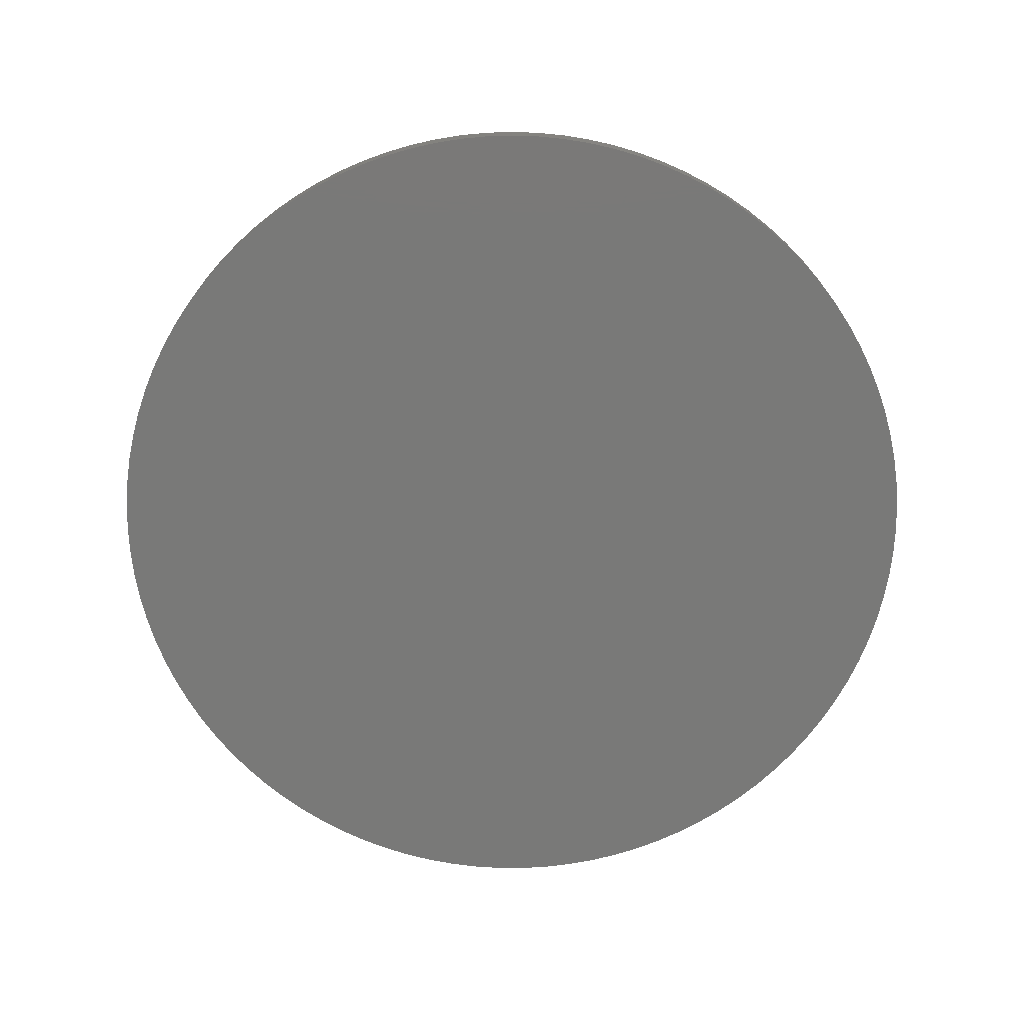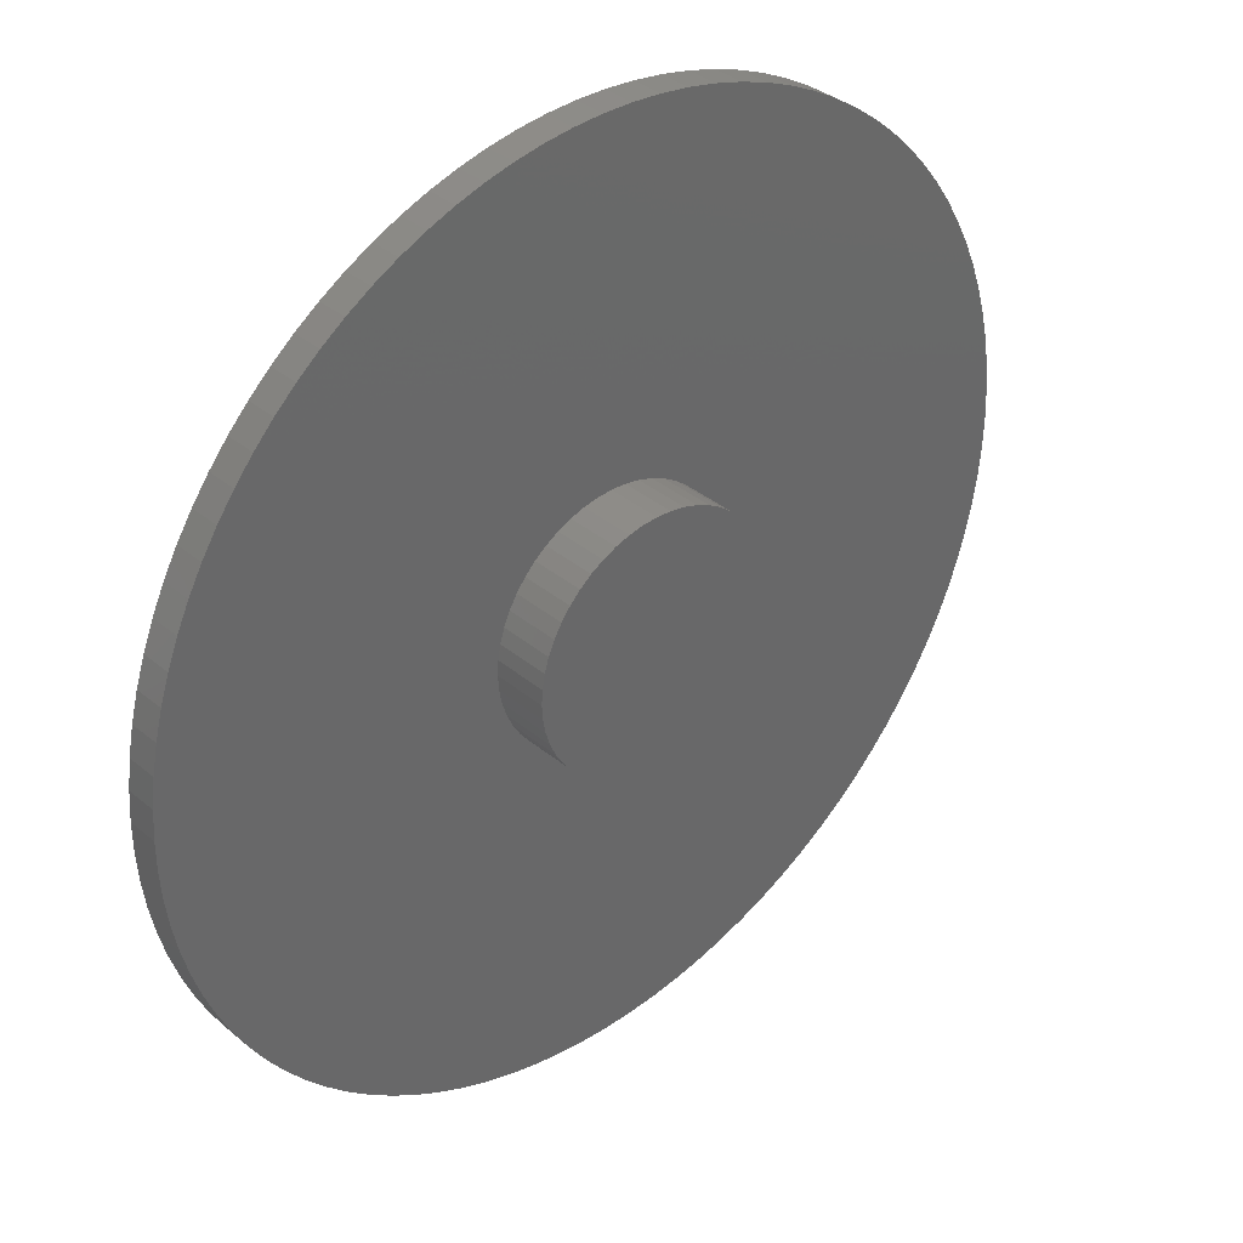
<metadata>
{"format":"stl","ext":"stl","renderer":"f3d","projection":"perspective","resolution":1024,"background":"white","views":[{"elev":-72.0,"azim":-22.8,"up":"+Z"},{"elev":35.6,"azim":-42.4,"up":"+Y"}]}
</metadata>
<code>
# stl→obj: 354 verts, 704 faces
v 0.978 0.06216 0
v 0.98 0 0.065
v 0.98 0 0
v 0.978 0.06216 0.065
v 0.9721 0.1241 0
v 0.9721 0.1241 0.065
v 0.9623 0.1855 0
v 0.9623 0.1855 0.065
v 0.9486 0.2461 0
v 0.9486 0.2461 0.065
v 0.9311 0.3058 0
v 0.9311 0.3058 0.065
v 0.9098 0.3642 0
v 0.9098 0.3642 0.065
v 0.8849 0.4212 0
v 0.8849 0.4212 0.065
v 0.8564 0.4765 0
v 0.8564 0.4765 0.065
v 0.8244 0.5298 0
v 0.8244 0.5298 0.065
v 0.7892 0.581 0
v 0.7892 0.581 0.065
v 0.7507 0.6299 0
v 0.7507 0.6299 0.065
v 0.7093 0.6763 0
v 0.7093 0.6763 0.065
v 0.6649 0.7199 0
v 0.6649 0.7199 0.065
v 0.6179 0.7606 0
v 0.6179 0.7606 0.065
v 0.5685 0.7983 0
v 0.5685 0.7983 0.065
v 0.5167 0.8327 0.065
v 0.5167 0.8327 0
v 0.4628 0.8638 0
v 0.4628 0.8638 0.065
v 0.4071 0.8914 0
v 0.4071 0.8914 0.065
v 0.3497 0.9155 0
v 0.3497 0.9155 0.065
v 0.291 0.9358 0
v 0.291 0.9358 0.065
v 0.231 0.9524 0
v 0.231 0.9524 0.065
v 0.1702 0.9651 0
v 0.1702 0.9651 0.065
v 0.1086 0.974 0
v 0.1086 0.974 0.065
v 0.04663 0.9789 0.065
v 0.04663 0.9789 0
v -0.01555 0.9799 0
v -0.01555 0.9799 0.065
v -0.07766 0.9769 0.065
v -0.07766 0.9769 0
v -0.1395 0.97 0
v -0.1395 0.97 0.065
v -0.2007 0.9592 0
v -0.2007 0.9592 0.065
v -0.2611 0.9446 0.065
v -0.2611 0.9446 0
v -0.3205 0.9261 0
v -0.3205 0.9261 0.065
v -0.3786 0.9039 0
v -0.3786 0.9039 0.065
v -0.4352 0.8781 0
v -0.4352 0.8781 0.065
v -0.49 0.8487 0
v -0.49 0.8487 0.065
v -0.5428 0.8159 0
v -0.5428 0.8159 0.065
v -0.5935 0.7798 0
v -0.5935 0.7798 0.065
v -0.6418 0.7406 0
v -0.6418 0.7406 0.065
v -0.6874 0.6984 0
v -0.6874 0.6984 0.065
v -0.7304 0.6534 0
v -0.7304 0.6534 0.065
v -0.7703 0.6058 0.065
v -0.7703 0.6058 0
v -0.8072 0.5557 0
v -0.8072 0.5557 0.065
v -0.8408 0.5034 0
v -0.8408 0.5034 0.065
v -0.8711 0.4491 0.065
v -0.8711 0.4491 0
v -0.8978 0.3929 0
v -0.8978 0.3929 0.065
v -0.9209 0.3352 0
v -0.9209 0.3352 0.065
v -0.9403 0.2761 0
v -0.9403 0.2761 0.065
v -0.9559 0.2159 0.065
v -0.9559 0.2159 0
v -0.9677 0.1548 0
v -0.9677 0.1548 0.065
v -0.9756 0.09315 0.065
v -0.9756 0.09315 0
v -0.9795 0.03109 0.065
v -0.9795 0.03109 0
v -0.9795 -0.03109 0
v -0.9795 -0.03109 0.065
v -0.9756 -0.09315 0.065
v -0.9756 -0.09315 0
v -0.9677 -0.1548 0
v -0.9677 -0.1548 0.065
v -0.9559 -0.2159 0.065
v -0.9559 -0.2159 0
v -0.9403 -0.2761 0
v -0.9403 -0.2761 0.065
v -0.9209 -0.3352 0.065
v -0.9209 -0.3352 0
v -0.8978 -0.3929 0.065
v -0.8978 -0.3929 0
v -0.8711 -0.4491 0
v -0.8711 -0.4491 0.065
v -0.8408 -0.5034 0.065
v -0.8408 -0.5034 0
v -0.8072 -0.5557 0.065
v -0.8072 -0.5557 0
v -0.7703 -0.6058 0
v -0.7703 -0.6058 0.065
v -0.7304 -0.6534 0.065
v -0.7304 -0.6534 0
v -0.6874 -0.6984 0.065
v -0.6874 -0.6984 0
v -0.6418 -0.7406 0.065
v -0.6418 -0.7406 0
v -0.5935 -0.7798 0
v -0.5935 -0.7798 0.065
v -0.5428 -0.8159 0
v -0.5428 -0.8159 0.065
v -0.49 -0.8487 0.065
v -0.49 -0.8487 0
v -0.4352 -0.8781 0
v -0.4352 -0.8781 0.065
v -0.3786 -0.9039 0
v -0.3786 -0.9039 0.065
v -0.3205 -0.9261 0.065
v -0.3205 -0.9261 0
v -0.2611 -0.9446 0
v -0.2611 -0.9446 0.065
v -0.2007 -0.9592 0.065
v -0.2007 -0.9592 0
v -0.1395 -0.97 0.065
v -0.1395 -0.97 0
v -0.07766 -0.9769 0
v -0.07766 -0.9769 0.065
v -0.01555 -0.9799 0.065
v -0.01555 -0.9799 0
v 0.04663 -0.9789 0
v 0.04663 -0.9789 0.065
v 0.1086 -0.974 0
v 0.1086 -0.974 0.065
v 0.1702 -0.9651 0.065
v 0.1702 -0.9651 0
v 0.231 -0.9524 0.065
v 0.231 -0.9524 0
v 0.291 -0.9358 0
v 0.291 -0.9358 0.065
v 0.3497 -0.9155 0.065
v 0.3497 -0.9155 0
v 0.4071 -0.8914 0.065
v 0.4071 -0.8914 0
v 0.4628 -0.8638 0
v 0.4628 -0.8638 0.065
v 0.5167 -0.8327 0
v 0.5167 -0.8327 0.065
v 0.5685 -0.7983 0.065
v 0.5685 -0.7983 0
v 0.6179 -0.7606 0
v 0.6179 -0.7606 0.065
v 0.6649 -0.7199 0.065
v 0.6649 -0.7199 0
v 0.7093 -0.6763 0
v 0.7093 -0.6763 0.065
v 0.7507 -0.6299 0.065
v 0.7507 -0.6299 0
v 0.7892 -0.581 0
v 0.7892 -0.581 0.065
v 0.8244 -0.5298 0
v 0.8244 -0.5298 0.065
v 0.8564 -0.4765 0
v 0.8564 -0.4765 0.065
v 0.8849 -0.4212 0
v 0.8849 -0.4212 0.065
v 0.9098 -0.3642 0.065
v 0.9098 -0.3642 0
v 0.9311 -0.3058 0
v 0.9311 -0.3058 0.065
v 0.9486 -0.2461 0
v 0.9486 -0.2461 0.065
v 0.9623 -0.1855 0
v 0.9623 -0.1855 0.065
v 0.9721 -0.1241 0.065
v 0.9721 -0.1241 0
v 0.978 -0.06216 0
v 0.978 -0.06216 0.065
v -0.1757 -0.1984 0
v -0.1984 -0.1757 0
v -0.2181 -0.1505 0
v -0.1505 -0.2181 0
v -0.1232 -0.2346 0
v -0.2346 -0.1232 0
v -0.09397 -0.2478 0
v -0.2478 -0.09397 0
v -0.2573 -0.06342 0
v -0.06342 -0.2573 0
v -0.2631 -0.03194 0
v -0.03194 -0.2631 0
v -0.265 -5.032e-16 0
v 1.339e-16 -0.265 0
v -0.2631 0.03194 0
v 0.03194 -0.2631 0
v -0.2573 0.06342 0
v 0.06342 -0.2573 0
v -0.2478 0.09397 0
v 0.09397 -0.2478 0
v -0.2346 0.1232 0
v 0.1232 -0.2346 0
v -0.2181 0.1505 0
v 0.1505 -0.2181 0
v -0.1984 0.1757 0
v 0.1757 -0.1984 0
v -0.1757 0.1984 0
v 0.1984 -0.1757 0
v -0.1505 0.2181 0
v 0.2181 -0.1505 0
v 0.2346 -0.1232 0
v -0.1232 0.2346 0
v 0.2478 -0.09397 0
v -0.09397 0.2478 0
v -0.06342 0.2573 0
v 0.2573 -0.06342 0
v -0.03194 0.2631 0
v 0.2631 -0.03194 0
v -2.84e-16 0.265 0
v 0.265 0 0
v 0.03194 0.2631 0
v 0.2631 0.03194 0
v 0.06342 0.2573 0
v 0.2573 0.06342 0
v 0.09397 0.2478 0
v 0.2478 0.09397 0
v 0.1232 0.2346 0
v 0.2346 0.1232 0
v 0.1505 0.2181 0
v 0.2181 0.1505 0
v 0.1984 0.1757 0
v 0.1757 0.1984 0
v -0.1757 -0.1984 0.065
v -0.1984 -0.1757 0.065
v -0.2181 -0.1505 0.065
v -0.1505 -0.2181 0.065
v -0.1232 -0.2346 0.065
v -0.2346 -0.1232 0.065
v -0.09397 -0.2478 0.065
v -0.2478 -0.09397 0.065
v -0.2573 -0.06342 0.065
v -0.06342 -0.2573 0.065
v -0.2631 -0.03194 0.065
v -0.03194 -0.2631 0.065
v -0.265 -5.032e-16 0.065
v 1.339e-16 -0.265 0.065
v -0.2631 0.03194 0.065
v 0.03194 -0.2631 0.065
v -0.2573 0.06342 0.065
v 0.06342 -0.2573 0.065
v -0.2478 0.09397 0.065
v 0.09397 -0.2478 0.065
v -0.2346 0.1232 0.065
v 0.1232 -0.2346 0.065
v -0.2181 0.1505 0.065
v 0.1505 -0.2181 0.065
v -0.1984 0.1757 0.065
v 0.1757 -0.1984 0.065
v -0.1757 0.1984 0.065
v 0.1984 -0.1757 0.065
v -0.1505 0.2181 0.065
v 0.2181 -0.1505 0.065
v 0.2346 -0.1232 0.065
v -0.1232 0.2346 0.065
v 0.2478 -0.09397 0.065
v -0.09397 0.2478 0.065
v -0.06342 0.2573 0.065
v 0.2573 -0.06342 0.065
v -0.03194 0.2631 0.065
v 0.2631 -0.03194 0.065
v -2.84e-16 0.265 0.065
v 0.265 0 0.065
v 0.03194 0.2631 0.065
v 0.2631 0.03194 0.065
v 0.06342 0.2573 0.065
v 0.2573 0.06342 0.065
v 0.09397 0.2478 0.065
v 0.2478 0.09397 0.065
v 0.1232 0.2346 0.065
v 0.2346 0.1232 0.065
v 0.1505 0.2181 0.065
v 0.2181 0.1505 0.065
v 0.1984 0.1757 0.065
v 0.1757 0.1984 0.065
v 0.265 0 0.18
v 0.2631 -0.03194 0.18
v 0.2573 -0.06342 0.18
v 0.2478 -0.09397 0.18
v 0.2346 -0.1232 0.18
v 0.2181 -0.1505 0.18
v 0.1984 -0.1757 0.18
v 0.1757 -0.1984 0.18
v 0.1505 -0.2181 0.18
v 0.1232 -0.2346 0.18
v 0.09397 -0.2478 0.18
v 0.06342 -0.2573 0.18
v 0.03194 -0.2631 0.18
v 1.339e-16 -0.265 0.18
v -0.03194 -0.2631 0.18
v -0.06342 -0.2573 0.18
v -0.09397 -0.2478 0.18
v -0.1232 -0.2346 0.18
v -0.1505 -0.2181 0.18
v -0.1757 -0.1984 0.18
v -0.1984 -0.1757 0.18
v -0.2181 -0.1505 0.18
v -0.2346 -0.1232 0.18
v -0.2478 -0.09397 0.18
v -0.2573 -0.06342 0.18
v -0.2631 -0.03194 0.18
v -0.265 -5.032e-16 0.18
v -0.2631 0.03194 0.18
v -0.2573 0.06342 0.18
v -0.2478 0.09397 0.18
v -0.2346 0.1232 0.18
v -0.2181 0.1505 0.18
v -0.1984 0.1757 0.18
v -0.1757 0.1984 0.18
v -0.1505 0.2181 0.18
v -0.1232 0.2346 0.18
v -0.09397 0.2478 0.18
v -0.06342 0.2573 0.18
v -0.03194 0.2631 0.18
v -2.84e-16 0.265 0.18
v 0.03194 0.2631 0.18
v 0.06342 0.2573 0.18
v 0.09397 0.2478 0.18
v 0.1232 0.2346 0.18
v 0.1505 0.2181 0.18
v 0.1757 0.1984 0.18
v 0.1984 0.1757 0.18
v 0.2181 0.1505 0.18
v 0.2346 0.1232 0.18
v 0.2478 0.09397 0.18
v 0.2573 0.06342 0.18
v 0.2631 0.03194 0.18
f 1 2 3
f 1 4 2
f 5 6 4
f 5 4 1
f 7 8 6
f 7 6 5
f 9 10 8
f 9 8 7
f 11 12 10
f 11 10 9
f 13 14 12
f 13 12 11
f 15 16 14
f 15 14 13
f 17 18 16
f 17 16 15
f 19 20 18
f 19 18 17
f 21 22 20
f 21 20 19
f 23 24 22
f 23 22 21
f 25 26 24
f 25 24 23
f 27 28 26
f 27 26 25
f 29 30 28
f 29 28 27
f 31 32 30
f 31 33 32
f 31 30 29
f 34 33 31
f 35 36 33
f 35 33 34
f 37 38 36
f 37 36 35
f 39 40 38
f 39 38 37
f 41 42 40
f 41 40 39
f 43 44 42
f 43 42 41
f 45 46 44
f 45 44 43
f 47 48 46
f 47 49 48
f 47 46 45
f 50 49 47
f 51 49 50
f 51 52 49
f 51 53 52
f 54 53 51
f 55 53 54
f 55 56 53
f 57 56 55
f 57 58 56
f 57 59 58
f 60 59 57
f 61 59 60
f 61 62 59
f 63 62 61
f 63 64 62
f 65 64 63
f 65 66 64
f 67 68 66
f 67 66 65
f 69 70 68
f 69 68 67
f 71 72 70
f 71 70 69
f 73 74 72
f 73 72 71
f 75 76 74
f 75 74 73
f 77 78 76
f 77 79 78
f 77 76 75
f 80 79 77
f 81 82 79
f 81 79 80
f 83 84 82
f 83 85 84
f 83 82 81
f 86 85 83
f 87 88 85
f 87 85 86
f 89 90 88
f 89 88 87
f 91 92 90
f 91 93 92
f 91 90 89
f 94 93 91
f 95 96 93
f 95 97 96
f 95 93 94
f 98 99 97
f 98 97 95
f 100 99 98
f 101 99 100
f 101 102 99
f 101 103 102
f 104 103 101
f 105 103 104
f 105 106 103
f 105 107 106
f 108 107 105
f 109 107 108
f 109 110 107
f 109 111 110
f 112 111 109
f 112 113 111
f 114 113 112
f 115 113 114
f 115 116 113
f 115 117 116
f 118 117 115
f 118 119 117
f 120 119 118
f 121 119 120
f 121 122 119
f 121 123 122
f 124 123 121
f 124 125 123
f 126 125 124
f 126 127 125
f 128 127 126
f 129 127 128
f 129 130 127
f 131 130 129
f 131 132 130
f 131 133 132
f 134 133 131
f 135 136 133
f 135 133 134
f 137 138 136
f 137 139 138
f 137 136 135
f 140 139 137
f 141 142 139
f 141 143 142
f 141 139 140
f 144 145 143
f 144 143 141
f 146 145 144
f 147 148 145
f 147 149 148
f 147 145 146
f 150 149 147
f 151 149 150
f 151 152 149
f 153 152 151
f 153 154 152
f 153 155 154
f 156 155 153
f 156 157 155
f 158 157 156
f 159 157 158
f 159 160 157
f 159 161 160
f 162 161 159
f 162 163 161
f 164 163 162
f 165 163 164
f 165 166 163
f 167 166 165
f 167 168 166
f 167 169 168
f 170 169 167
f 171 169 170
f 171 172 169
f 171 173 172
f 174 173 171
f 175 173 174
f 175 176 173
f 175 177 176
f 178 177 175
f 179 177 178
f 179 180 177
f 181 180 179
f 181 182 180
f 183 182 181
f 183 184 182
f 185 184 183
f 185 186 184
f 185 187 186
f 188 187 185
f 189 187 188
f 189 190 187
f 191 190 189
f 191 192 190
f 193 192 191
f 193 194 192
f 193 195 194
f 196 195 193
f 197 195 196
f 197 198 195
f 197 2 198
f 3 2 197
f 199 128 126
f 199 129 128
f 200 199 126
f 200 124 121
f 200 126 124
f 201 200 121
f 201 120 118
f 201 121 120
f 202 129 199
f 202 131 129
f 202 134 131
f 203 135 134
f 203 137 135
f 203 134 202
f 204 201 118
f 204 115 114
f 204 118 115
f 205 137 203
f 205 140 137
f 206 204 114
f 206 112 109
f 206 114 112
f 207 206 109
f 207 108 105
f 207 109 108
f 208 141 140
f 208 140 205
f 208 144 141
f 209 104 101
f 209 105 104
f 209 207 105
f 210 144 208
f 210 146 144
f 210 147 146
f 211 209 101
f 211 101 100
f 212 147 210
f 212 150 147
f 212 151 150
f 213 98 95
f 213 100 98
f 213 211 100
f 214 151 212
f 214 153 151
f 214 156 153
f 215 213 95
f 215 94 91
f 215 95 94
f 216 156 214
f 216 158 156
f 216 159 158
f 217 89 87
f 217 91 89
f 217 215 91
f 218 159 216
f 218 162 159
f 218 164 162
f 219 86 83
f 219 87 86
f 219 217 87
f 220 164 218
f 220 165 164
f 220 167 165
f 221 81 80
f 221 83 81
f 221 219 83
f 222 170 167
f 222 171 170
f 222 167 220
f 223 80 77
f 223 221 80
f 224 171 222
f 224 174 171
f 75 223 77
f 225 223 75
f 175 174 224
f 175 224 226
f 73 225 75
f 178 175 226
f 71 225 73
f 71 227 225
f 179 226 228
f 179 178 226
f 69 227 71
f 181 228 229
f 181 179 228
f 67 227 69
f 67 230 227
f 183 181 229
f 65 230 67
f 185 229 231
f 185 183 229
f 63 232 230
f 63 230 65
f 188 185 231
f 61 232 63
f 61 233 232
f 189 231 234
f 189 188 231
f 60 233 61
f 191 189 234
f 57 235 233
f 57 233 60
f 193 234 236
f 193 191 234
f 55 235 57
f 196 193 236
f 54 237 235
f 54 235 55
f 197 196 236
f 197 236 238
f 51 237 54
f 3 197 238
f 50 239 237
f 50 237 51
f 1 3 238
f 1 238 240
f 47 239 50
f 5 1 240
f 45 239 47
f 45 241 239
f 7 5 240
f 7 240 242
f 43 241 45
f 9 7 242
f 41 241 43
f 41 243 241
f 11 9 242
f 11 242 244
f 39 243 41
f 13 11 244
f 37 243 39
f 37 245 243
f 15 13 244
f 15 244 246
f 35 245 37
f 17 15 246
f 34 245 35
f 34 247 245
f 19 17 246
f 19 246 248
f 31 247 34
f 21 19 248
f 21 248 249
f 29 247 31
f 29 250 247
f 23 21 249
f 27 250 29
f 25 249 250
f 25 23 249
f 25 250 27
f 251 125 127
f 251 127 130
f 252 125 251
f 252 122 123
f 252 123 125
f 253 122 252
f 253 117 119
f 253 119 122
f 254 251 130
f 254 130 132
f 254 132 133
f 255 133 136
f 255 136 138
f 255 254 133
f 256 117 253
f 256 113 116
f 256 116 117
f 257 255 138
f 257 138 139
f 258 113 256
f 258 110 111
f 258 111 113
f 259 110 258
f 259 106 107
f 259 107 110
f 260 139 142
f 260 257 139
f 260 142 143
f 261 102 103
f 261 103 106
f 261 106 259
f 262 260 143
f 262 143 145
f 262 145 148
f 263 102 261
f 263 99 102
f 264 262 148
f 264 148 149
f 264 149 152
f 265 96 97
f 265 97 99
f 265 99 263
f 266 264 152
f 266 152 154
f 266 154 155
f 267 96 265
f 267 92 93
f 267 93 96
f 268 266 155
f 268 155 157
f 268 157 160
f 269 88 90
f 269 90 92
f 269 92 267
f 270 268 160
f 270 160 161
f 270 161 163
f 271 84 85
f 271 85 88
f 271 88 269
f 272 270 163
f 272 163 166
f 272 166 168
f 273 79 82
f 273 82 84
f 273 84 271
f 274 168 169
f 274 169 172
f 274 272 168
f 275 78 79
f 275 79 273
f 276 274 172
f 276 172 173
f 76 78 275
f 277 76 275
f 176 276 173
f 176 278 276
f 74 76 277
f 177 278 176
f 72 74 277
f 72 277 279
f 180 280 278
f 180 278 177
f 70 72 279
f 182 281 280
f 182 280 180
f 68 70 279
f 68 279 282
f 184 281 182
f 66 68 282
f 186 283 281
f 186 281 184
f 64 282 284
f 64 66 282
f 187 283 186
f 62 64 284
f 62 284 285
f 190 286 283
f 190 283 187
f 59 62 285
f 192 286 190
f 58 285 287
f 58 59 285
f 194 288 286
f 194 286 192
f 56 58 287
f 195 288 194
f 53 287 289
f 53 56 287
f 198 288 195
f 198 290 288
f 52 53 289
f 2 290 198
f 49 289 291
f 49 52 289
f 4 290 2
f 4 292 290
f 48 49 291
f 6 292 4
f 46 48 291
f 46 291 293
f 8 292 6
f 8 294 292
f 44 46 293
f 10 294 8
f 42 44 293
f 42 293 295
f 12 294 10
f 12 296 294
f 40 42 295
f 14 296 12
f 38 40 295
f 38 295 297
f 16 296 14
f 16 298 296
f 36 38 297
f 18 298 16
f 33 36 297
f 33 297 299
f 20 298 18
f 20 300 298
f 32 33 299
f 22 300 20
f 22 301 300
f 30 32 299
f 30 299 302
f 24 301 22
f 28 30 302
f 26 302 301
f 26 301 24
f 26 28 302
f 248 250 249
f 246 250 248
f 234 238 236
f 229 234 231
f 226 229 228
f 224 229 226
f 224 222 220
f 224 220 218
f 224 218 216
f 224 216 214
f 224 214 212
f 224 212 210
f 224 210 208
f 224 250 246
f 224 208 205
f 224 205 203
f 224 203 202
f 224 202 199
f 224 199 200
f 224 200 201
f 224 201 204
f 224 204 206
f 224 206 207
f 224 234 229
f 224 207 209
f 224 209 211
f 224 211 213
f 224 213 215
f 224 215 217
f 224 217 219
f 224 219 221
f 224 221 223
f 224 223 225
f 224 225 227
f 224 227 230
f 224 238 234
f 224 230 232
f 224 232 233
f 224 233 235
f 224 235 237
f 224 237 239
f 224 239 241
f 224 241 243
f 224 243 245
f 224 245 247
f 224 247 250
f 224 246 244
f 224 244 242
f 224 242 240
f 224 240 238
f 288 290 303
f 288 303 304
f 286 288 304
f 286 304 305
f 283 286 305
f 283 305 306
f 281 283 306
f 281 306 307
f 280 281 307
f 280 307 308
f 278 280 308
f 278 308 309
f 276 278 309
f 276 309 310
f 274 276 310
f 274 310 311
f 272 274 311
f 272 311 312
f 270 272 312
f 270 312 313
f 268 270 313
f 268 313 314
f 266 268 314
f 266 314 315
f 264 266 315
f 264 315 316
f 262 316 317
f 262 264 316
f 260 317 318
f 260 262 317
f 257 318 319
f 257 260 318
f 255 319 320
f 255 257 319
f 254 320 321
f 254 255 320
f 251 321 322
f 251 322 323
f 251 254 321
f 252 251 323
f 253 323 324
f 253 252 323
f 256 324 325
f 256 325 326
f 256 253 324
f 258 256 326
f 259 326 327
f 259 258 326
f 261 259 327
f 261 327 328
f 263 261 328
f 263 328 329
f 265 263 329
f 265 329 330
f 267 265 330
f 267 330 331
f 269 267 331
f 269 331 332
f 271 269 332
f 271 332 333
f 273 271 333
f 273 333 334
f 275 273 334
f 275 334 335
f 277 275 335
f 277 335 336
f 279 277 336
f 279 336 337
f 282 279 337
f 282 337 338
f 284 282 338
f 284 338 339
f 285 284 339
f 285 339 340
f 287 285 340
f 287 340 341
f 289 287 341
f 289 341 342
f 291 289 342
f 291 342 343
f 293 291 343
f 293 343 344
f 295 293 344
f 295 344 345
f 297 295 345
f 297 345 346
f 299 297 346
f 299 346 347
f 302 299 347
f 302 347 348
f 301 302 348
f 301 348 349
f 300 301 349
f 300 349 350
f 298 350 351
f 298 300 350
f 296 351 352
f 296 298 351
f 294 352 353
f 294 296 352
f 292 353 354
f 292 354 303
f 292 294 353
f 290 292 303
f 350 349 348
f 351 350 348
f 305 304 303
f 307 306 305
f 309 308 307
f 310 309 307
f 310 312 311
f 310 313 312
f 310 314 313
f 310 315 314
f 310 316 315
f 310 317 316
f 310 318 317
f 310 351 348
f 310 319 318
f 310 320 319
f 310 321 320
f 310 322 321
f 310 323 322
f 310 324 323
f 310 325 324
f 310 326 325
f 310 327 326
f 310 307 305
f 310 328 327
f 310 329 328
f 310 330 329
f 310 331 330
f 310 332 331
f 310 333 332
f 310 334 333
f 310 335 334
f 310 336 335
f 310 337 336
f 310 338 337
f 310 305 303
f 310 339 338
f 310 340 339
f 310 341 340
f 310 342 341
f 310 343 342
f 310 344 343
f 310 345 344
f 310 346 345
f 310 347 346
f 310 348 347
f 310 352 351
f 310 353 352
f 310 354 353
f 310 303 354

</code>
